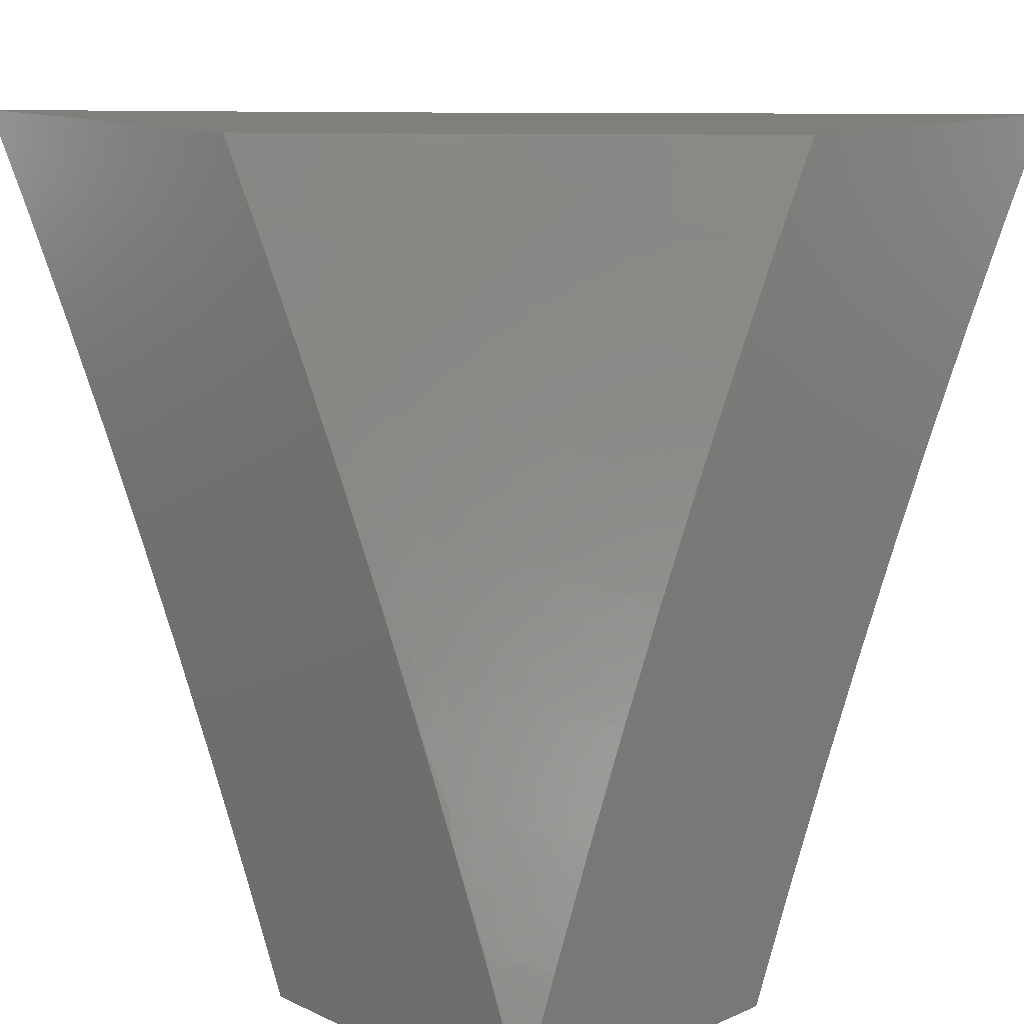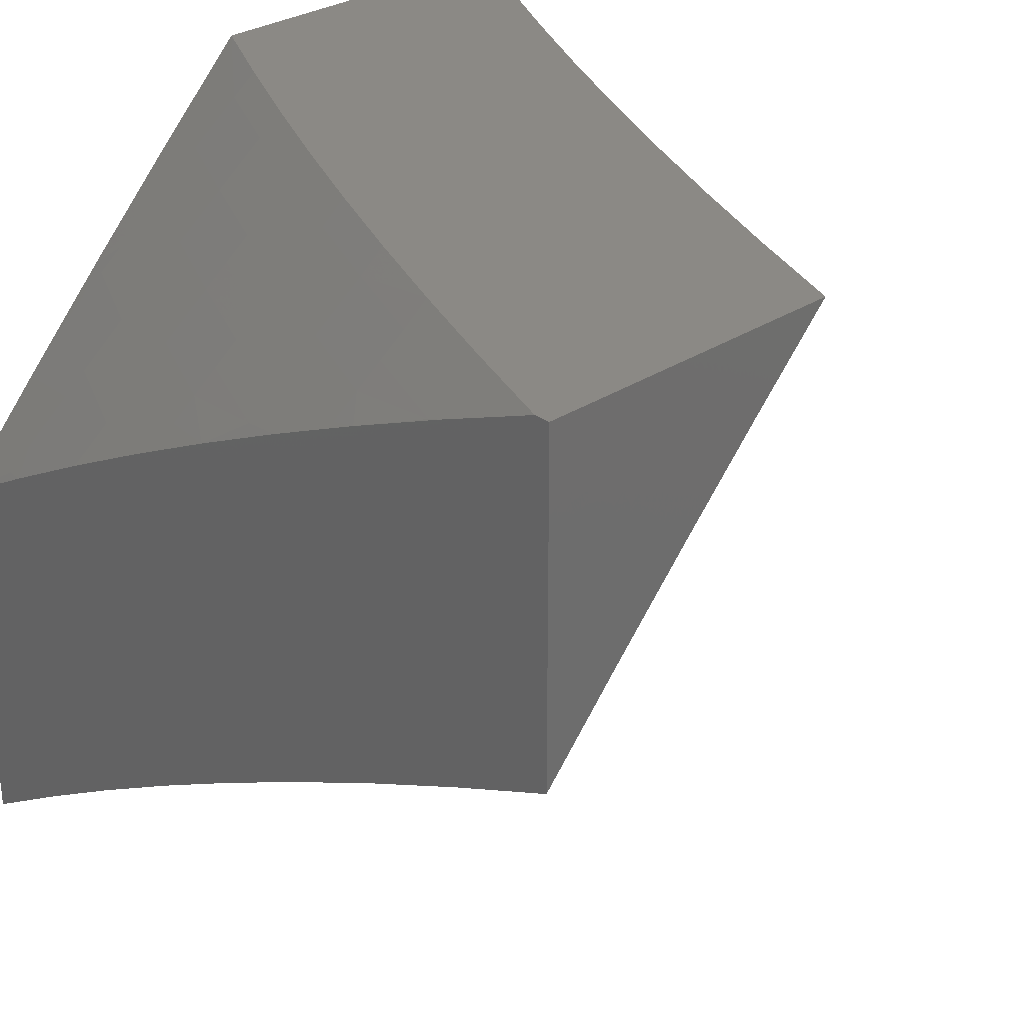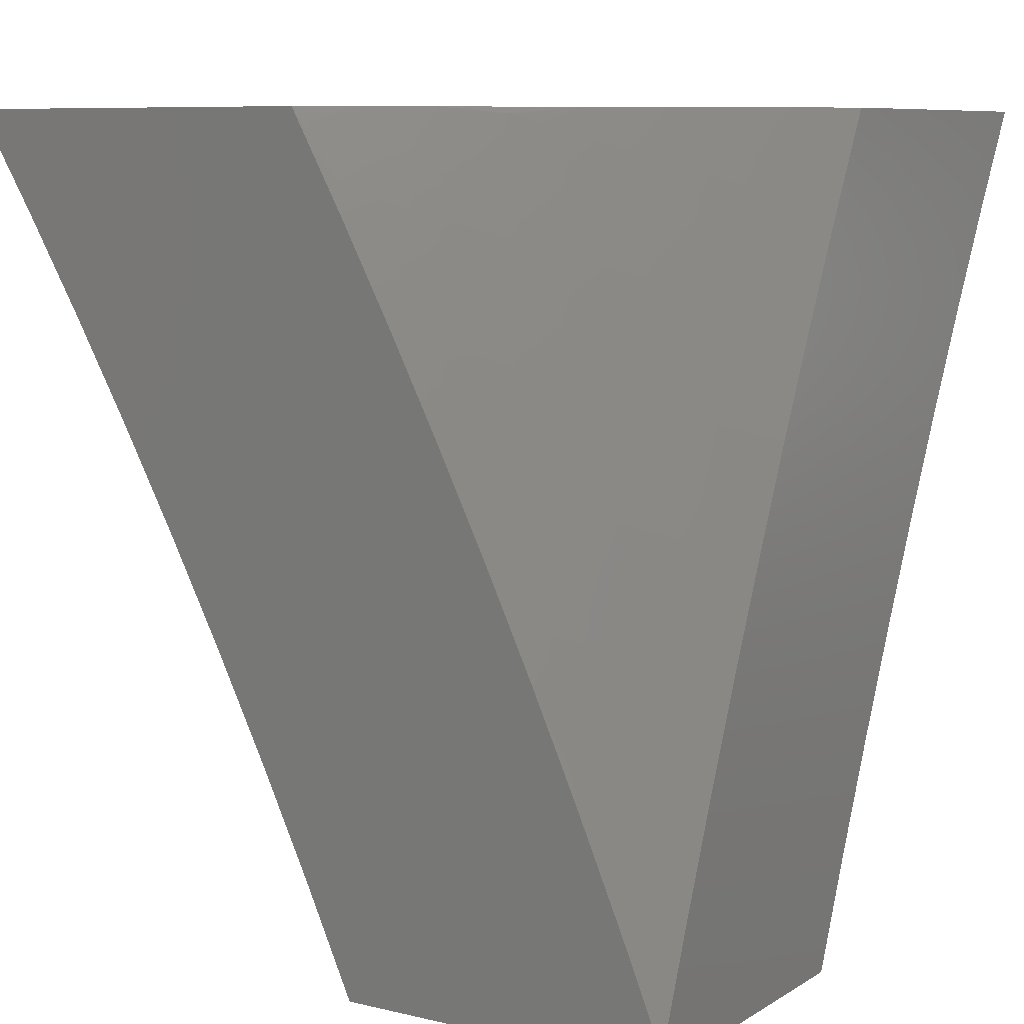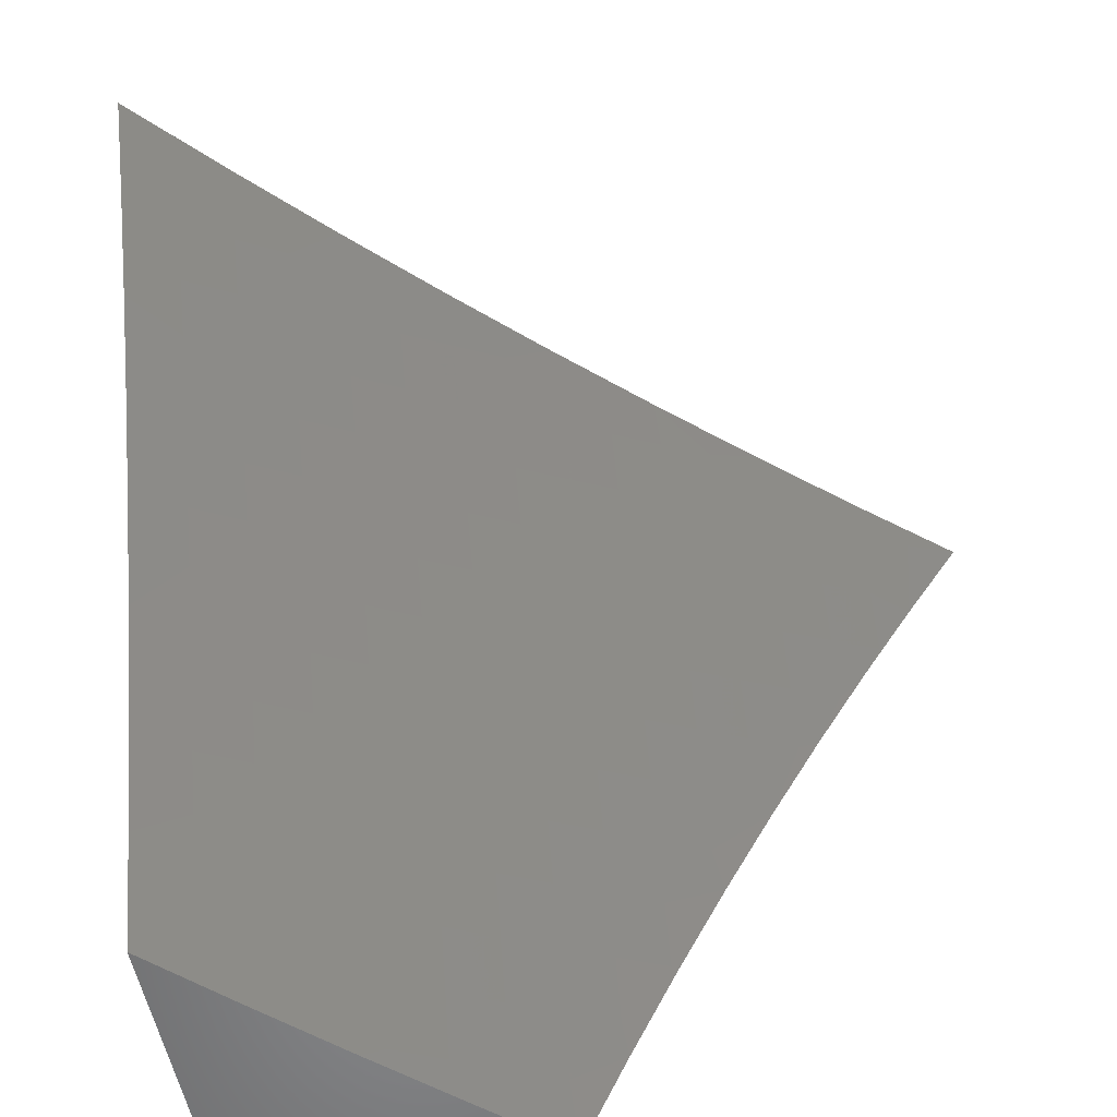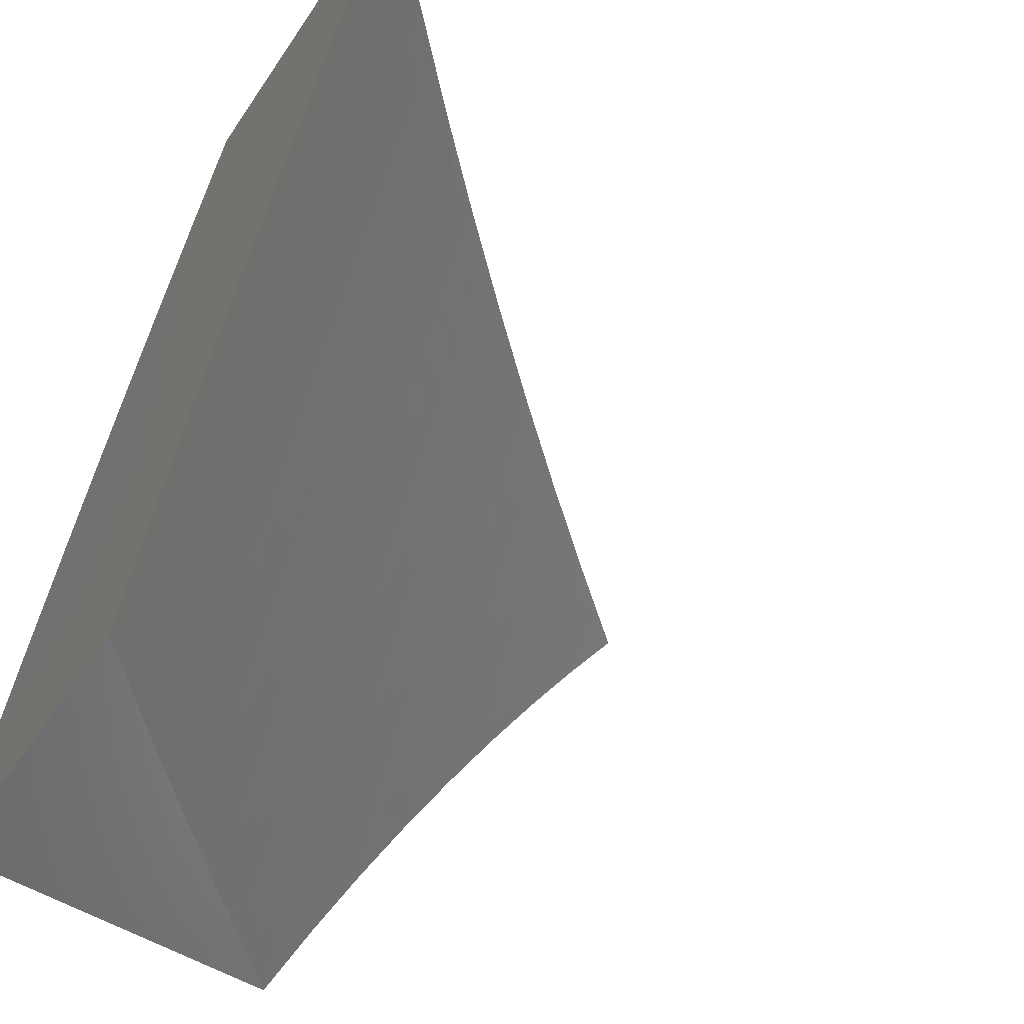
<metadata>
{"format":"stl","ext":"stl","renderer":"f3d","projection":"perspective","resolution":1024,"background":"white","views":[{"elev":13.4,"azim":-44.1,"up":"+Y"},{"elev":29.5,"azim":-44.1,"up":"+Z"},{"elev":8.4,"azim":-57.3,"up":"+Y"},{"elev":-55.1,"azim":101.3,"up":"+Y"},{"elev":-53.7,"azim":56.8,"up":"+Y"}]}
</metadata>
<code>
# stl→obj: 252 verts, 500 faces
v -7.239 4 7.889
v -7.124 4 8
v -7.208 3.956 7.944
v -7.193 3.879 8
v -7.247 3.887 7.944
v -7.286 3.817 7.944
v -7.33 3.841 7.888
v -7.368 3.77 7.888
v -7.413 3.793 7.831
v -7.45 3.722 7.831
v -7.495 3.745 7.774
v -7.532 3.673 7.774
v -7.576 3.695 7.716
v -7.612 3.623 7.716
v -7.657 3.644 7.659
v -7.692 3.571 7.659
v -7.736 3.591 7.601
v -7.772 3.518 7.601
v -7.816 3.538 7.542
v -7.85 3.464 7.542
v -7.894 3.483 7.484
v -7.928 3.408 7.484
v -7.971 3.427 7.425
v -8 3.384 7.414
v -8 3.51 7.349
v -7.261 3.757 8
v -7.323 3.747 7.944
v -7.406 3.7 7.888
v -7.487 3.651 7.831
v -7.568 3.601 7.774
v -7.648 3.55 7.716
v -7.727 3.498 7.659
v -7.806 3.444 7.601
v -7.884 3.389 7.542
v -7.961 3.333 7.484
v -8 3.257 7.477
v -7.994 3.258 7.484
v -7.949 3.24 7.542
v -7.917 3.315 7.542
v -7.872 3.296 7.601
v -7.84 3.37 7.601
v -7.795 3.351 7.659
v -7.762 3.424 7.659
v -7.717 3.405 7.716
v -7.683 3.477 7.716
v -7.638 3.457 7.774
v -7.603 3.529 7.774
v -7.558 3.508 7.831
v -7.523 3.58 7.831
v -7.478 3.558 7.888
v -7.442 3.629 7.888
v -7.397 3.607 7.944
v -7.36 3.677 7.944
v -7.326 3.633 8
v -7.389 3.509 8
v -7.432 3.537 7.944
v -7.513 3.487 7.888
v -7.592 3.437 7.831
v -7.672 3.385 7.774
v -7.75 3.332 7.716
v -7.828 3.277 7.659
v -7.905 3.222 7.601
v -7.981 3.165 7.542
v -8 3.129 7.537
v -7.936 3.148 7.601
v -7.966 3.073 7.601
v -7.891 3.13 7.659
v -7.921 3.056 7.659
v -7.845 3.112 7.716
v -7.875 3.038 7.716
v -7.799 3.093 7.774
v -7.829 3.02 7.774
v -7.753 3.075 7.831
v -7.783 3.002 7.831
v -7.706 3.057 7.888
v -7.717 3 7.901
v -7.659 3.038 7.944
v -7.62 3 8
v -7.629 3.11 7.944
v -7.566 3.129 8
v -7.598 3.181 7.944
v -7.509 3.256 8
v -7.567 3.253 7.944
v -7.534 3.324 7.944
v -7.613 3.273 7.888
v -7.58 3.344 7.888
v -7.659 3.293 7.831
v -7.626 3.365 7.831
v -7.705 3.312 7.774
v -7.467 3.466 7.944
v -7.45 3.383 8
v -7.501 3.395 7.944
v -7.813 3 7.8
v -7.907 3 7.698
v -8 3 7.596
v -8 3.634 7.281
v -7.988 3.615 7.306
v -7.98 3.521 7.366
v -7.937 3.502 7.425
v -7.902 3.577 7.425
v -7.859 3.557 7.484
v -7.823 3.632 7.484
v -7.78 3.611 7.542
v -7.744 3.685 7.542
v -7.7 3.664 7.601
v -7.664 3.737 7.601
v -7.62 3.716 7.659
v -7.583 3.788 7.659
v -7.539 3.767 7.716
v -7.501 3.838 7.716
v -7.457 3.816 7.774
v -7.419 3.887 7.774
v -7.375 3.864 7.831
v -7.336 3.934 7.831
v -7.292 3.911 7.888
v -7.252 3.98 7.888
v -8 3.758 7.211
v -7.993 3.71 7.246
v -7.951 3.691 7.306
v -7.909 3.671 7.366
v -7.945 3.596 7.366
v -7.866 3.652 7.425
v -8 3.879 7.139
v -7.998 3.806 7.186
v -7.956 3.786 7.246
v -7.914 3.766 7.306
v -7.872 3.746 7.366
v -7.83 3.726 7.425
v -7.787 3.706 7.484
v -8 4 7.065
v -7.961 3.978 7.126
v -7.959 3.882 7.186
v -7.918 3.862 7.246
v -7.877 3.841 7.306
v -7.835 3.821 7.366
v -7.792 3.8 7.425
v -7.75 3.779 7.484
v -7.707 3.759 7.542
v -7.897 4 7.187
v -7.92 3.957 7.186
v -7.879 3.937 7.246
v -7.838 3.916 7.306
v -7.796 3.895 7.366
v -7.754 3.874 7.425
v -7.712 3.853 7.484
v -7.669 3.832 7.542
v -7.626 3.81 7.601
v -7.791 4 7.308
v -7.799 3.991 7.306
v -7.757 3.969 7.366
v -7.684 4 7.428
v -7.715 3.948 7.425
v -7.576 4 7.546
v -7.634 3.999 7.484
v -7.673 3.926 7.484
v -7.465 4 7.662
v -7.549 3.955 7.601
v -7.591 3.977 7.542
v -7.353 4 7.776
v -7.423 3.981 7.716
v -7.462 3.91 7.716
v -7.506 3.932 7.659
v -7.544 3.861 7.659
v -7.588 3.883 7.601
v -7.379 3.958 7.774
v -7.631 3.905 7.542
v -7.547 3.416 7.888
v -7.645 3.201 7.888
v -7.676 3.129 7.888
v -7.691 3.22 7.831
v -7.722 3.148 7.831
v -7.737 3.239 7.774
v -7.768 3.167 7.774
v -7.782 3.258 7.716
v -7.814 3.185 7.716
v -7.86 3.204 7.659
v -8 3.145 7.948
v -8 3.019 8
v -7.976 3.152 7.971
v -7.951 3.144 8
v -7.925 3.277 7.971
v -7.901 3.269 8
v -7.873 3.4 7.971
v -7.848 3.393 8
v -7.818 3.524 7.971
v -7.794 3.516 8
v -7.762 3.647 7.971
v -7.738 3.639 8
v -7.703 3.769 7.971
v -7.679 3.76 8
v -7.642 3.892 7.971
v -7.619 3.88 8
v -7.557 4 8
v -7.671 4 7.885
v -7.664 3.903 7.942
v -7.726 3.78 7.942
v -7.785 3.657 7.942
v -7.841 3.534 7.942
v -7.896 3.41 7.942
v -7.949 3.286 7.942
v -7.999 3.161 7.942
v -8 3.27 7.895
v -7.972 3.296 7.913
v -7.995 3.305 7.884
v -7.942 3.43 7.884
v -7.965 3.44 7.855
v -7.91 3.565 7.855
v -7.933 3.575 7.826
v -7.875 3.7 7.826
v -7.898 3.711 7.797
v -7.838 3.835 7.797
v -7.86 3.846 7.767
v -7.798 3.97 7.767
v -7.82 3.981 7.738
v -7.782 4 7.768
v -7.842 3.992 7.708
v -7.892 4 7.649
v -7.926 3.878 7.678
v -7.948 3.889 7.649
v -8 3.761 7.659
v -7.97 3.899 7.619
v -8 3.881 7.595
v -7.991 3.91 7.589
v -8 4 7.529
v -7.754 3.948 7.826
v -7.732 3.937 7.855
v -7.709 3.926 7.884
v -7.771 3.802 7.884
v -7.748 3.791 7.913
v -7.807 3.668 7.913
v -7.986 3.752 7.678
v -8 3.639 7.721
v -7.964 3.742 7.708
v -7.942 3.731 7.738
v -7.904 3.867 7.708
v -7.882 3.857 7.738
v -7.978 3.596 7.767
v -8 3.517 7.781
v -7.955 3.585 7.797
v -7.988 3.45 7.826
v -8 3.394 7.839
v -7.919 3.42 7.913
v -7.864 3.545 7.913
v -7.887 3.555 7.884
v -7.853 3.689 7.855
v -7.816 3.824 7.826
v -7.776 3.959 7.797
v -7.83 3.679 7.884
v -7.92 3.721 7.767
v -7.793 3.813 7.855
v -7.687 3.914 7.913
v -8 3 8
f 1 2 3
f 3 2 4
f 3 4 5
f 5 4 6
f 5 6 7
f 7 6 8
f 7 8 9
f 9 8 10
f 9 10 11
f 11 10 12
f 11 12 13
f 13 12 14
f 13 14 15
f 15 14 16
f 15 16 17
f 17 16 18
f 17 18 19
f 19 18 20
f 19 20 21
f 21 20 22
f 21 22 23
f 23 22 24
f 23 24 25
f 4 26 6
f 6 26 27
f 6 27 8
f 8 27 28
f 8 28 10
f 10 28 29
f 10 29 12
f 12 29 30
f 12 30 14
f 14 30 31
f 14 31 16
f 16 31 32
f 16 32 18
f 18 32 33
f 18 33 20
f 20 33 34
f 20 34 22
f 22 34 35
f 22 35 24
f 24 35 36
f 36 35 37
f 36 37 38
f 38 37 39
f 38 39 40
f 40 39 41
f 40 41 42
f 42 41 43
f 42 43 44
f 44 43 45
f 44 45 46
f 46 45 47
f 46 47 48
f 48 47 49
f 48 49 50
f 50 49 51
f 50 51 52
f 52 51 53
f 52 53 54
f 54 53 27
f 54 27 26
f 54 55 52
f 52 55 56
f 52 56 50
f 50 56 57
f 50 57 48
f 48 57 58
f 48 58 46
f 46 58 59
f 46 59 44
f 44 59 60
f 44 60 42
f 42 60 61
f 42 61 40
f 40 61 62
f 40 62 38
f 38 62 63
f 38 63 36
f 36 63 64
f 64 63 65
f 64 65 66
f 66 65 67
f 66 67 68
f 68 67 69
f 68 69 70
f 70 69 71
f 70 71 72
f 72 71 73
f 72 73 74
f 74 73 75
f 74 75 76
f 76 75 77
f 76 77 78
f 78 77 79
f 78 79 80
f 80 79 81
f 80 81 82
f 82 81 83
f 82 83 84
f 84 83 85
f 84 85 86
f 86 85 87
f 86 87 88
f 88 87 89
f 88 89 59
f 59 89 60
f 56 55 90
f 90 55 91
f 90 91 92
f 92 91 84
f 92 84 86
f 91 82 84
f 76 93 74
f 74 93 72
f 93 94 72
f 72 94 70
f 70 94 68
f 68 94 95
f 68 95 66
f 66 95 64
f 96 97 25
f 25 97 98
f 25 98 99
f 99 98 100
f 99 100 101
f 101 100 102
f 101 102 103
f 103 102 104
f 103 104 105
f 105 104 106
f 105 106 107
f 107 106 108
f 107 108 109
f 109 108 110
f 109 110 111
f 111 110 112
f 111 112 113
f 113 112 114
f 113 114 115
f 115 114 116
f 115 116 3
f 3 116 1
f 117 118 96
f 96 118 119
f 96 119 97
f 97 119 120
f 97 120 121
f 121 120 122
f 121 122 100
f 100 122 102
f 123 124 117
f 117 124 125
f 117 125 118
f 118 125 126
f 118 126 119
f 119 126 127
f 119 127 120
f 120 127 128
f 120 128 122
f 122 128 129
f 122 129 102
f 102 129 104
f 130 131 123
f 123 131 132
f 123 132 124
f 124 132 133
f 124 133 125
f 125 133 134
f 125 134 126
f 126 134 135
f 126 135 127
f 127 135 136
f 127 136 128
f 128 136 137
f 128 137 129
f 129 137 138
f 129 138 104
f 104 138 106
f 130 139 131
f 131 139 140
f 131 140 132
f 132 140 141
f 132 141 133
f 133 141 142
f 133 142 134
f 134 142 143
f 134 143 135
f 135 143 144
f 135 144 136
f 136 144 145
f 136 145 137
f 137 145 146
f 137 146 138
f 138 146 147
f 138 147 106
f 106 147 108
f 140 139 141
f 141 139 148
f 141 148 149
f 149 148 150
f 149 150 142
f 142 150 143
f 148 151 150
f 150 151 152
f 150 152 143
f 143 152 144
f 153 154 151
f 151 154 155
f 151 155 152
f 152 155 144
f 156 157 153
f 153 157 158
f 153 158 154
f 154 158 155
f 159 160 156
f 156 160 161
f 156 161 162
f 162 161 163
f 162 163 164
f 164 163 147
f 164 147 146
f 1 114 159
f 159 114 165
f 159 165 160
f 160 165 161
f 28 27 53
f 114 1 116
f 3 5 115
f 115 5 7
f 115 7 113
f 113 7 9
f 113 9 111
f 111 9 11
f 111 11 109
f 109 11 13
f 109 13 107
f 107 13 15
f 107 15 105
f 105 15 17
f 105 17 103
f 103 17 19
f 103 19 101
f 101 19 21
f 101 21 99
f 99 21 23
f 99 23 25
f 161 165 112
f 112 165 114
f 161 112 110
f 161 110 163
f 163 110 108
f 163 108 147
f 158 157 166
f 166 157 164
f 166 164 146
f 158 166 155
f 155 166 145
f 155 145 144
f 145 166 146
f 141 149 142
f 156 162 157
f 157 162 164
f 28 53 51
f 28 51 29
f 29 51 49
f 29 49 30
f 30 49 47
f 30 47 31
f 31 47 45
f 31 45 32
f 32 45 43
f 32 43 33
f 33 43 41
f 33 41 34
f 34 41 39
f 34 39 35
f 35 39 37
f 56 90 57
f 57 90 167
f 57 167 58
f 58 167 88
f 58 88 59
f 90 92 167
f 167 92 86
f 167 86 88
f 98 97 121
f 121 100 98
f 85 83 168
f 168 83 81
f 168 81 169
f 169 81 79
f 169 79 75
f 75 79 77
f 87 85 170
f 170 85 168
f 170 168 171
f 171 168 169
f 171 169 73
f 73 169 75
f 89 87 172
f 172 87 170
f 172 170 173
f 173 170 171
f 173 171 71
f 71 171 73
f 60 89 174
f 174 89 172
f 174 172 175
f 175 172 173
f 175 173 69
f 69 173 71
f 175 176 174
f 174 176 61
f 174 61 60
f 61 176 62
f 62 176 65
f 62 65 63
f 69 67 175
f 175 67 176
f 67 65 176
f 177 178 179
f 179 178 180
f 179 180 181
f 181 180 182
f 181 182 183
f 183 182 184
f 183 184 185
f 185 184 186
f 185 186 187
f 187 186 188
f 187 188 189
f 189 188 190
f 189 190 191
f 191 190 192
f 191 192 193
f 193 194 191
f 191 194 195
f 191 195 189
f 189 195 196
f 189 196 187
f 187 196 197
f 187 197 185
f 185 197 198
f 185 198 183
f 183 198 199
f 183 199 181
f 181 199 200
f 181 200 179
f 179 200 201
f 179 201 177
f 177 201 202
f 202 201 203
f 202 203 204
f 204 203 205
f 204 205 206
f 206 205 207
f 206 207 208
f 208 207 209
f 208 209 210
f 210 209 211
f 210 211 212
f 212 211 213
f 212 213 214
f 214 213 215
f 214 215 216
f 216 215 217
f 216 217 218
f 218 217 219
f 218 219 220
f 220 219 221
f 220 221 222
f 222 221 223
f 222 223 224
f 224 223 221
f 224 221 217
f 217 221 219
f 215 225 194
f 194 225 226
f 194 226 227
f 227 226 228
f 227 228 229
f 229 228 230
f 229 230 197
f 197 230 198
f 218 220 231
f 231 220 232
f 231 232 233
f 233 232 234
f 233 234 235
f 235 234 236
f 235 236 216
f 216 236 214
f 234 232 237
f 237 232 238
f 237 238 239
f 239 238 240
f 239 240 208
f 208 240 206
f 238 241 240
f 240 241 206
f 206 241 204
f 204 241 202
f 203 201 200
f 203 200 242
f 242 200 199
f 242 199 243
f 243 199 198
f 243 198 230
f 203 242 205
f 205 242 244
f 205 244 207
f 207 244 245
f 207 245 209
f 209 245 246
f 209 246 211
f 211 246 247
f 211 247 213
f 213 247 215
f 244 242 243
f 244 243 248
f 248 243 230
f 248 230 228
f 208 210 239
f 239 210 249
f 239 249 237
f 237 249 234
f 229 197 196
f 244 248 245
f 245 248 250
f 245 250 246
f 246 250 225
f 246 225 247
f 247 225 215
f 250 248 228
f 236 234 249
f 236 249 212
f 212 249 210
f 218 231 233
f 218 233 235
f 229 196 251
f 251 196 195
f 251 195 194
f 225 250 226
f 226 250 228
f 214 236 212
f 216 218 235
f 194 227 251
f 251 227 229
f 95 94 252
f 252 94 93
f 252 93 76
f 76 78 252
f 80 182 78
f 78 182 180
f 78 180 252
f 252 180 178
f 182 80 184
f 184 80 82
f 184 82 186
f 186 82 91
f 186 91 188
f 188 91 55
f 188 55 190
f 190 55 54
f 190 54 192
f 192 54 26
f 192 26 193
f 193 26 4
f 193 4 2
f 130 123 224
f 224 123 117
f 224 117 222
f 222 117 96
f 222 96 220
f 220 96 25
f 220 25 232
f 232 25 24
f 232 24 238
f 238 24 36
f 238 36 241
f 241 36 64
f 241 64 202
f 202 64 95
f 202 95 177
f 177 95 252
f 177 252 178
f 2 1 193
f 193 1 159
f 193 159 156
f 193 156 194
f 194 156 153
f 194 153 215
f 215 153 217
f 217 153 151
f 217 151 224
f 224 151 148
f 224 148 139
f 139 130 224

</code>
